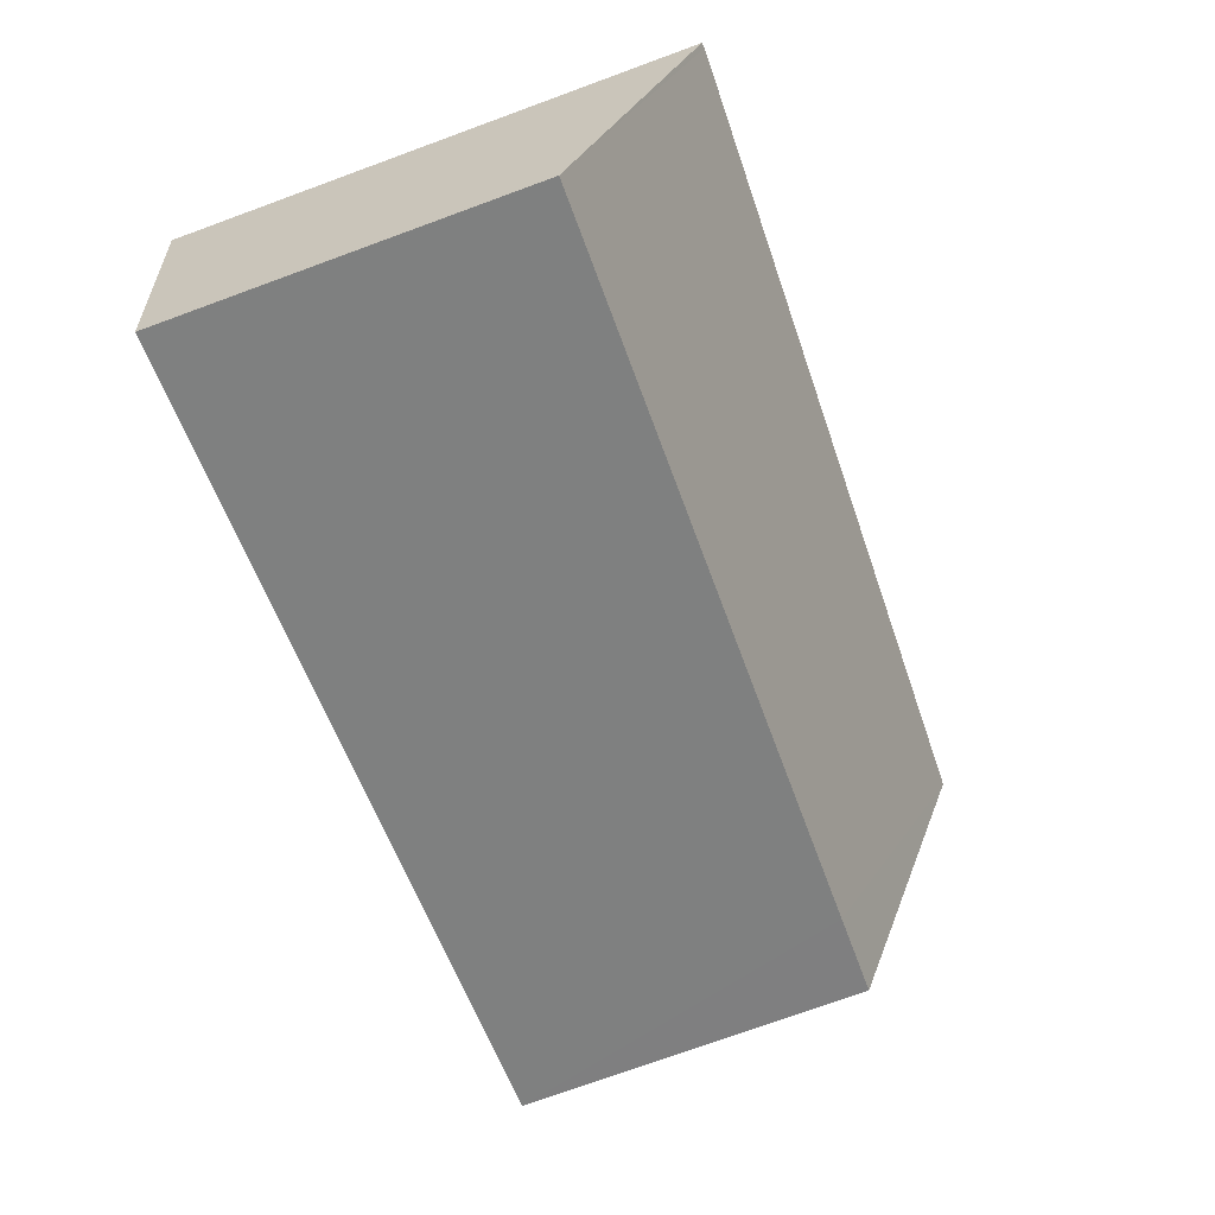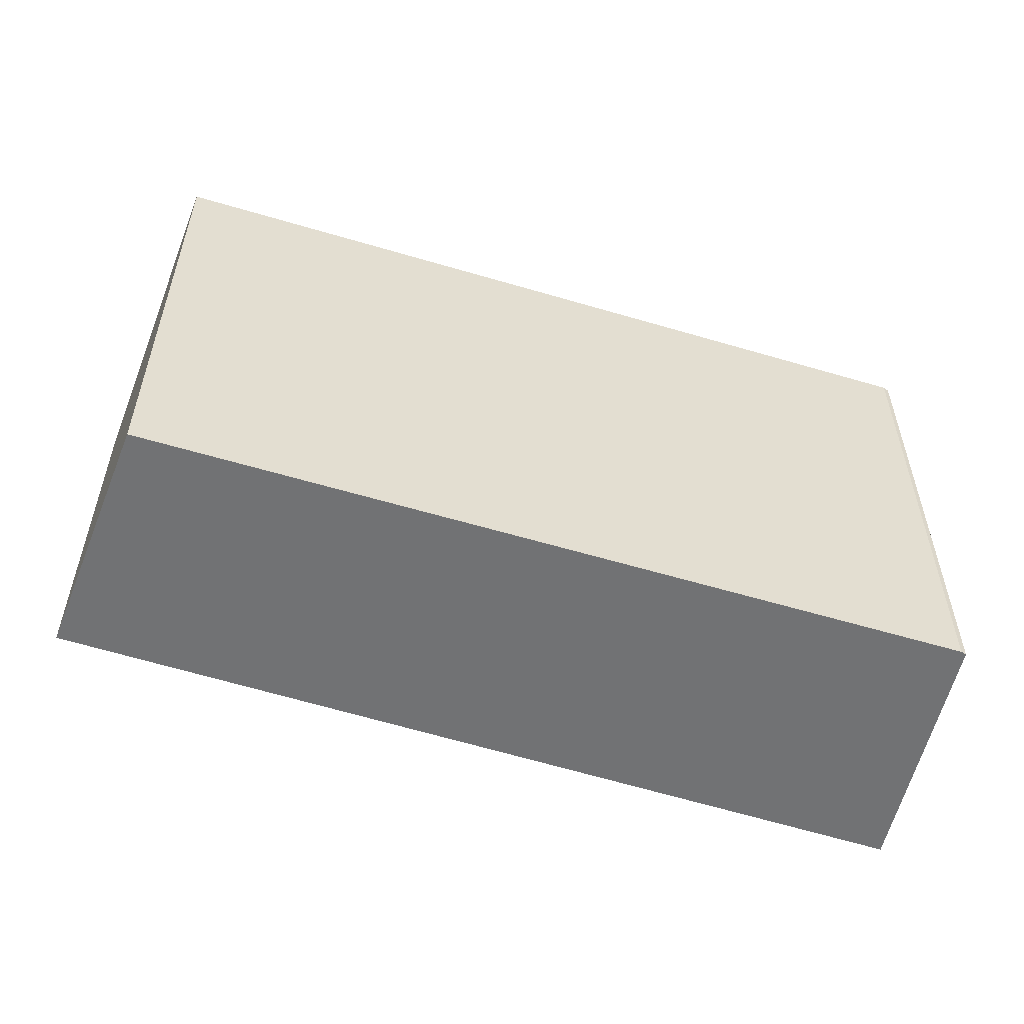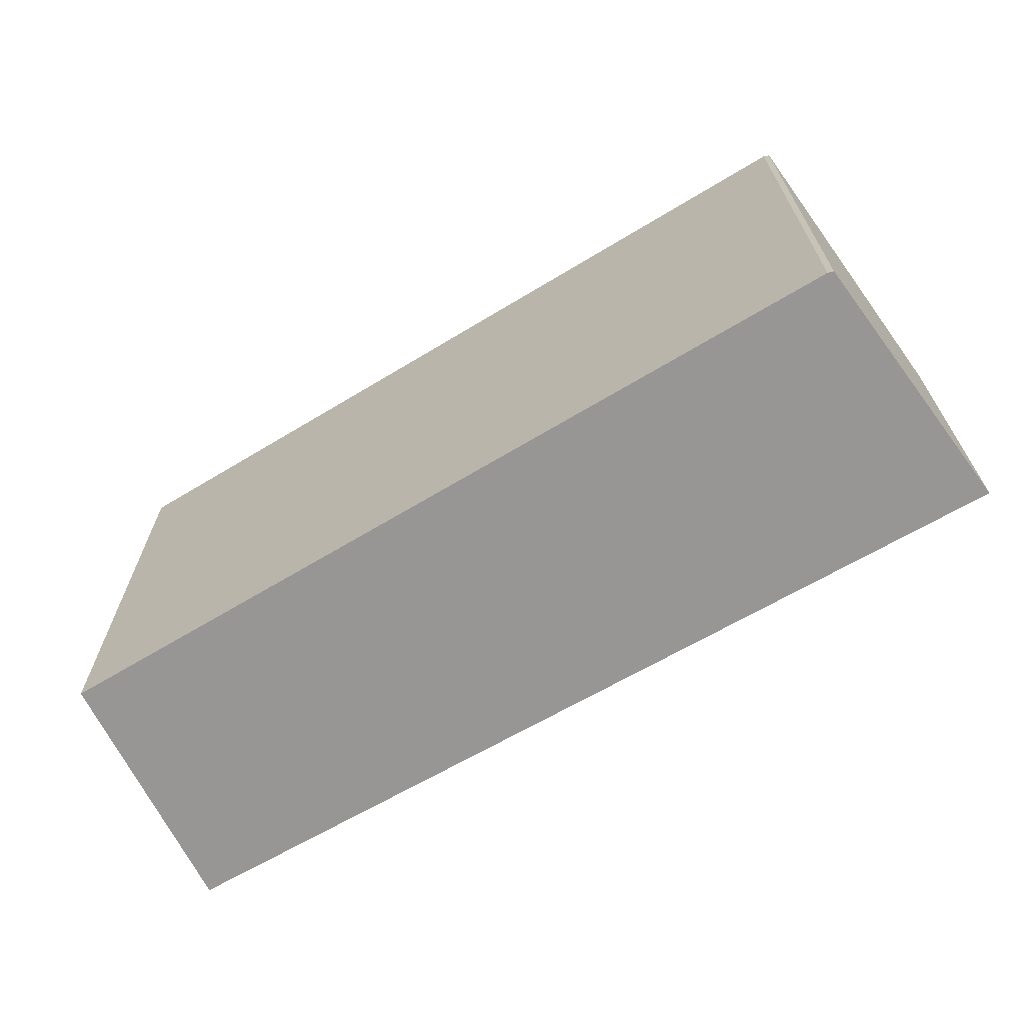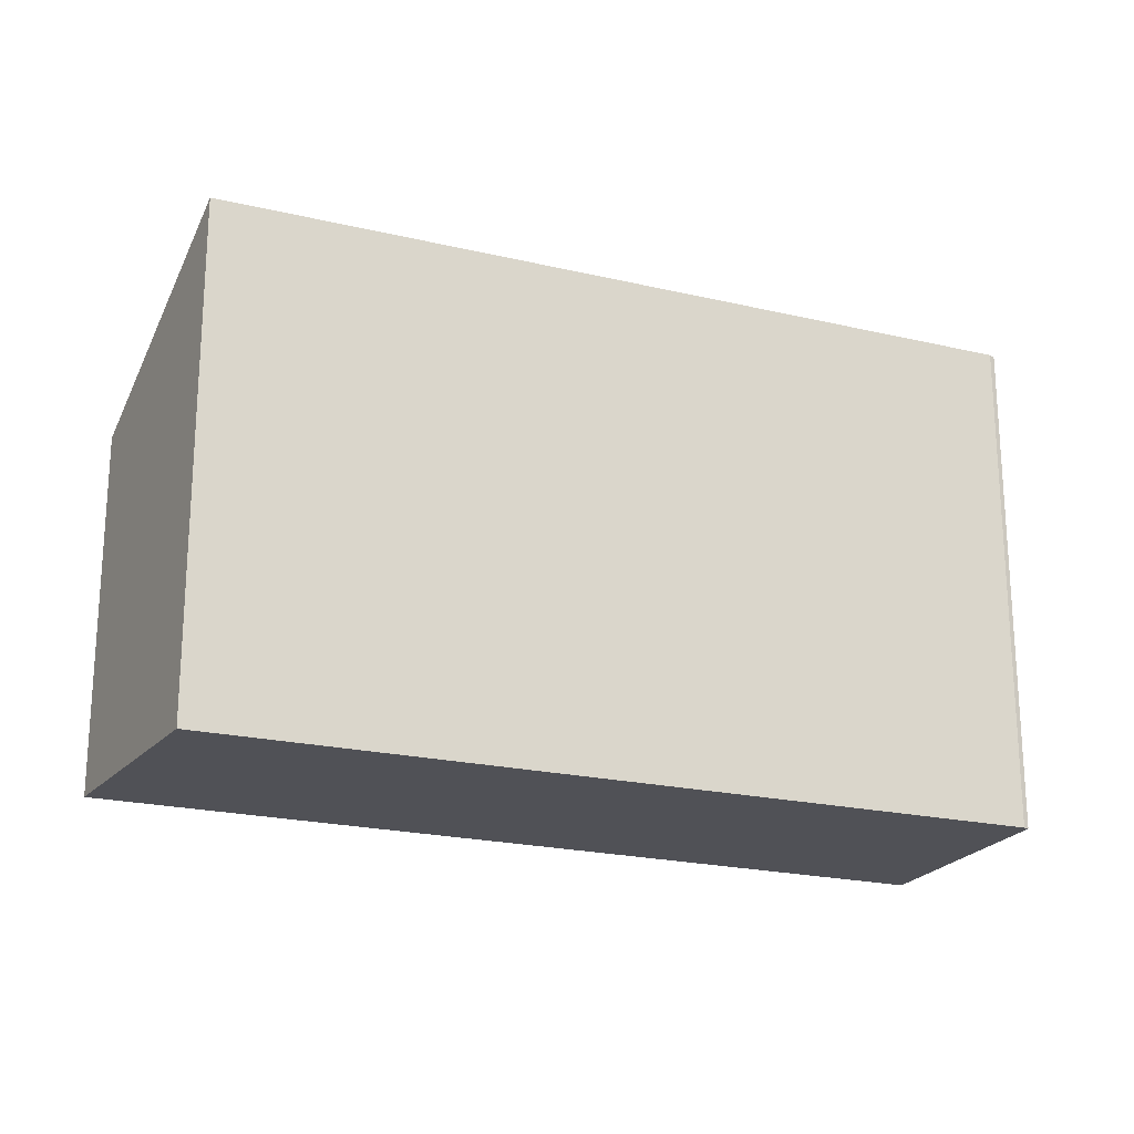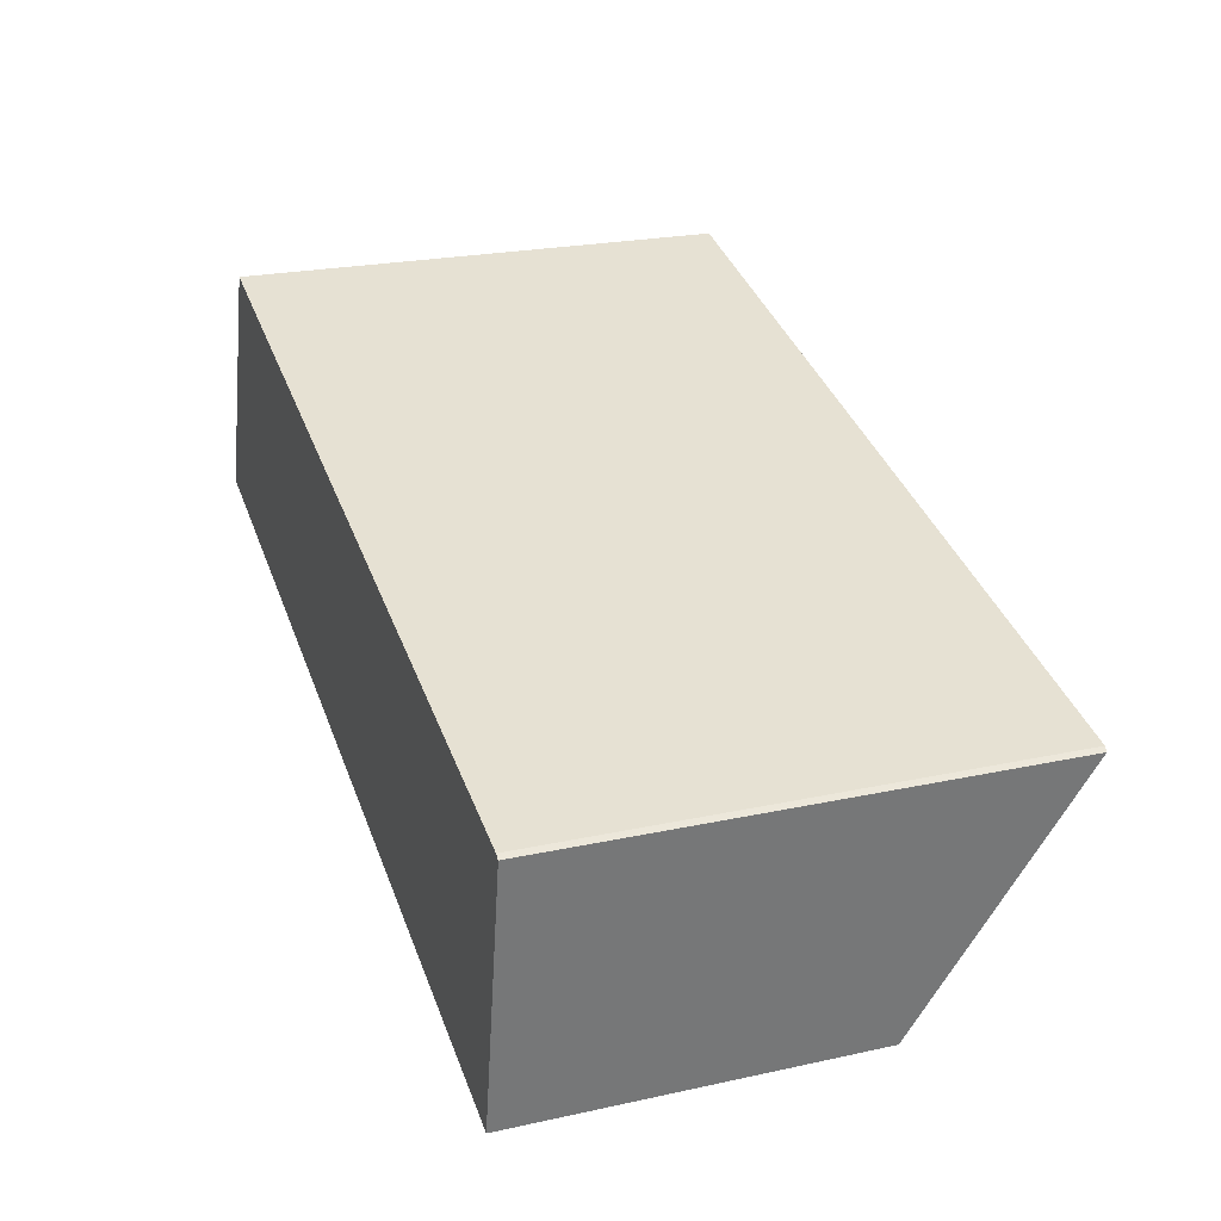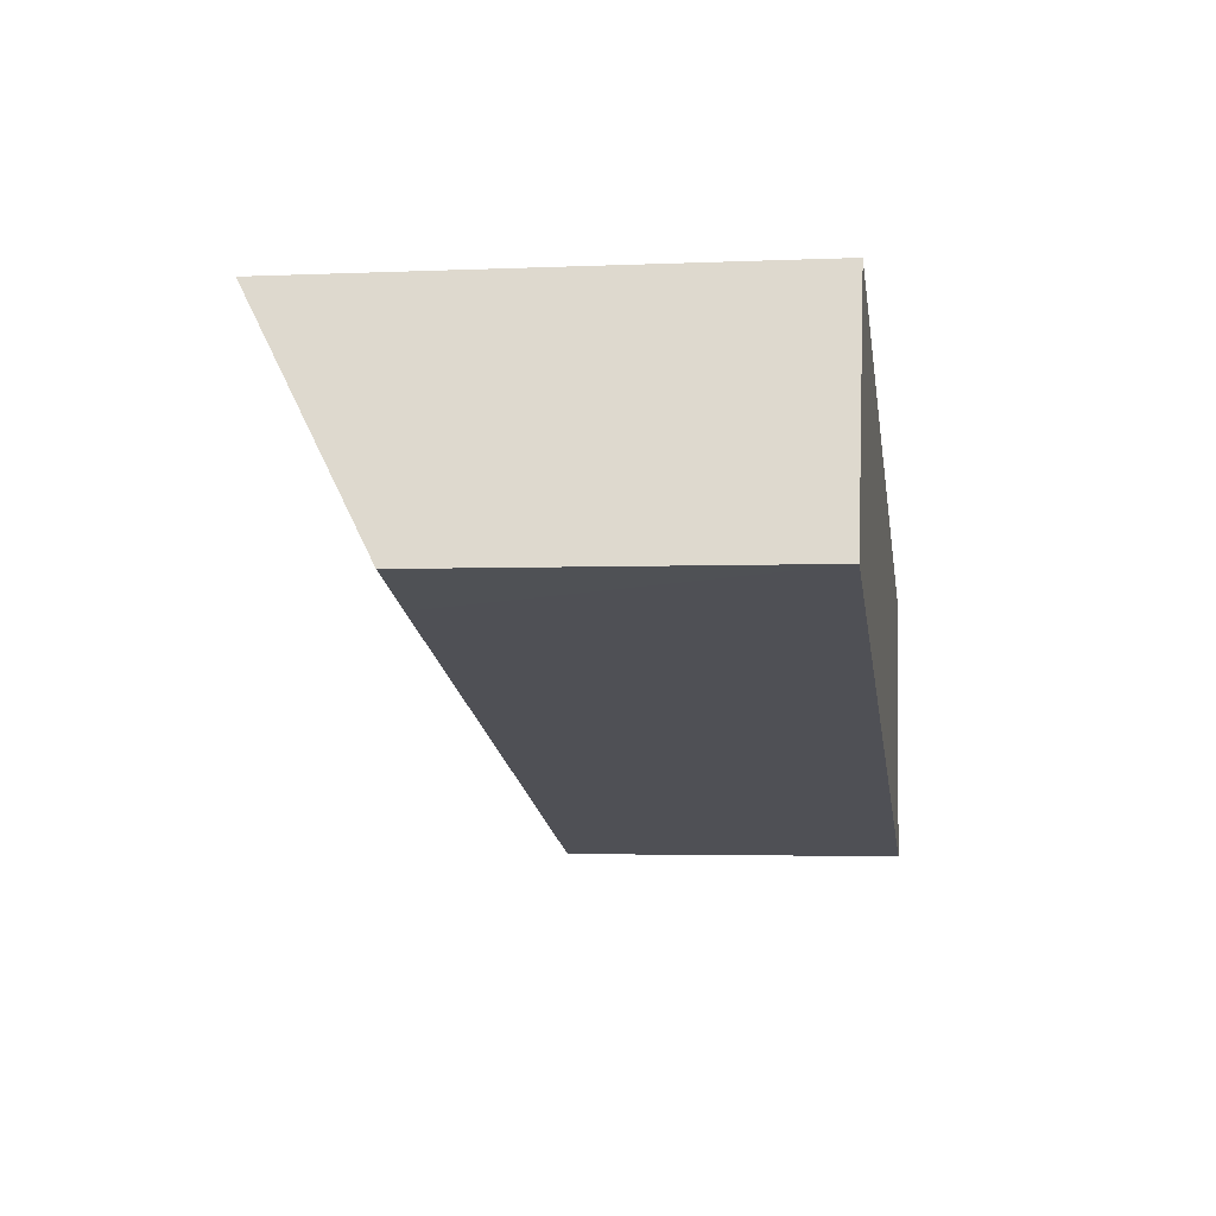
<metadata>
{"format":"obj","ext":"obj","renderer":"f3d","projection":"perspective","resolution":1024,"background":"white","views":[{"elev":-75.1,"azim":110.0,"up":"+Z"},{"elev":-55.4,"azim":-2.3,"up":"+Y"},{"elev":-68.0,"azim":46.4,"up":"+Y"},{"elev":-20.3,"azim":-8.8,"up":"+Y"},{"elev":23.1,"azim":69.7,"up":"+Z"},{"elev":-3.1,"azim":-81.3,"up":"+Z"}]}
</metadata>
<code>
v  0.755 4.368 2.117
v  0.798 3.157 -0.237
v  0 3.157 1.933e-16
v  5.816 3.157 -1.724
v  2.956 4.392 1.51
v  5.504 4.419 0.808
v  7.493 3.157 -2.221
v  7.857 4.444 0.159
v  7.902 4.437 0.131
v  0 0 0
v  0.798 1.451e-17 -0.237
v  5.816 1.056e-16 -1.724
v  7.493 1.36e-16 -2.221
v  0.755 -1.296e-16 2.117
v  2.956 -9.246e-17 1.51
v  5.504 -4.948e-17 0.808
v  7.857 -9.736e-18 0.159
v  7.902 -8.021e-18 0.131
g defaultobject
f 1 2 3
f 2 1 4
f 4 1 5
f 4 5 6
f 4 6 7
f 7 6 8
f 7 8 9
f 2 10 3
f 10 2 4
f 10 4 11
f 11 4 12
f 12 4 7
f 12 7 13
f 3 14 1
f 14 3 10
f 14 5 1
f 5 14 6
f 6 14 15
f 6 15 8
f 8 15 16
f 8 16 17
f 17 9 8
f 9 17 18
f 18 7 9
f 7 18 13
f 18 12 13
f 12 18 17
f 12 17 16
f 12 16 11
f 11 16 15
f 11 15 14
f 11 14 10

</code>
